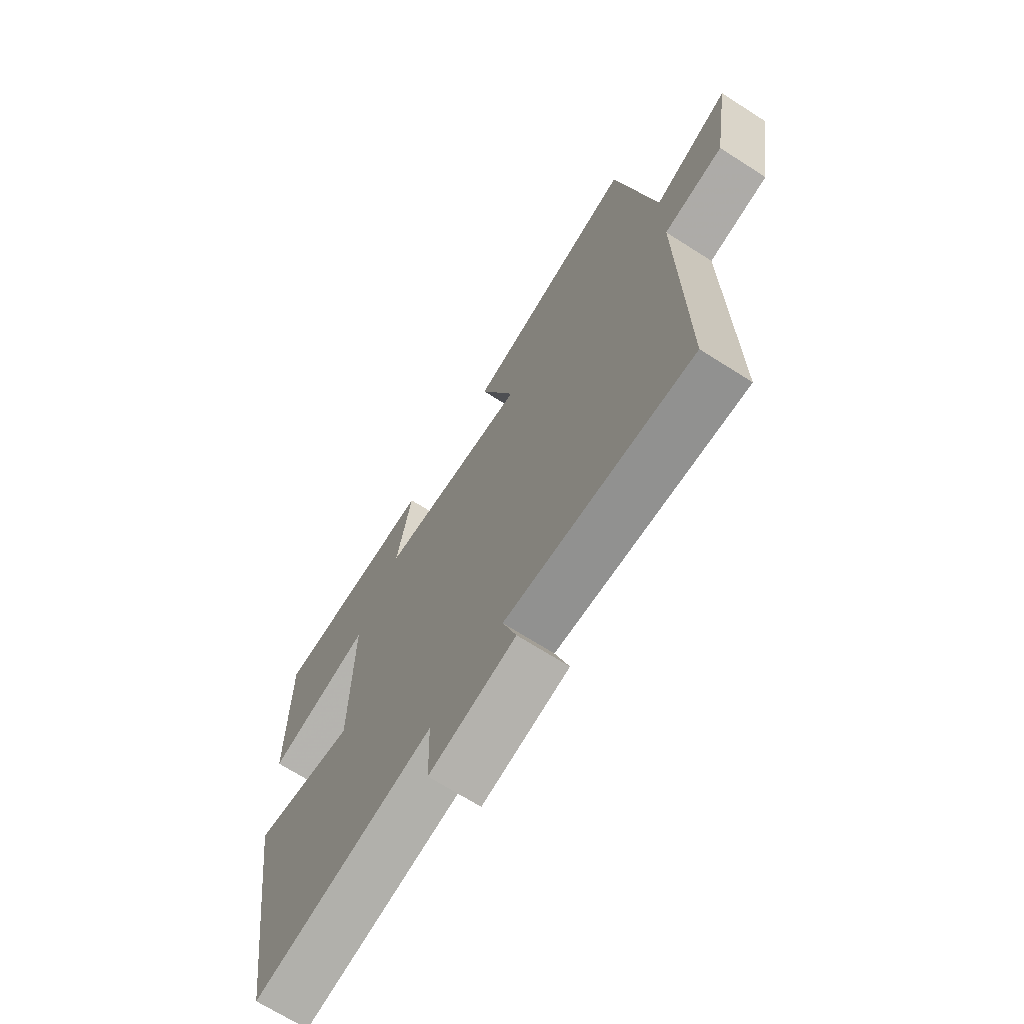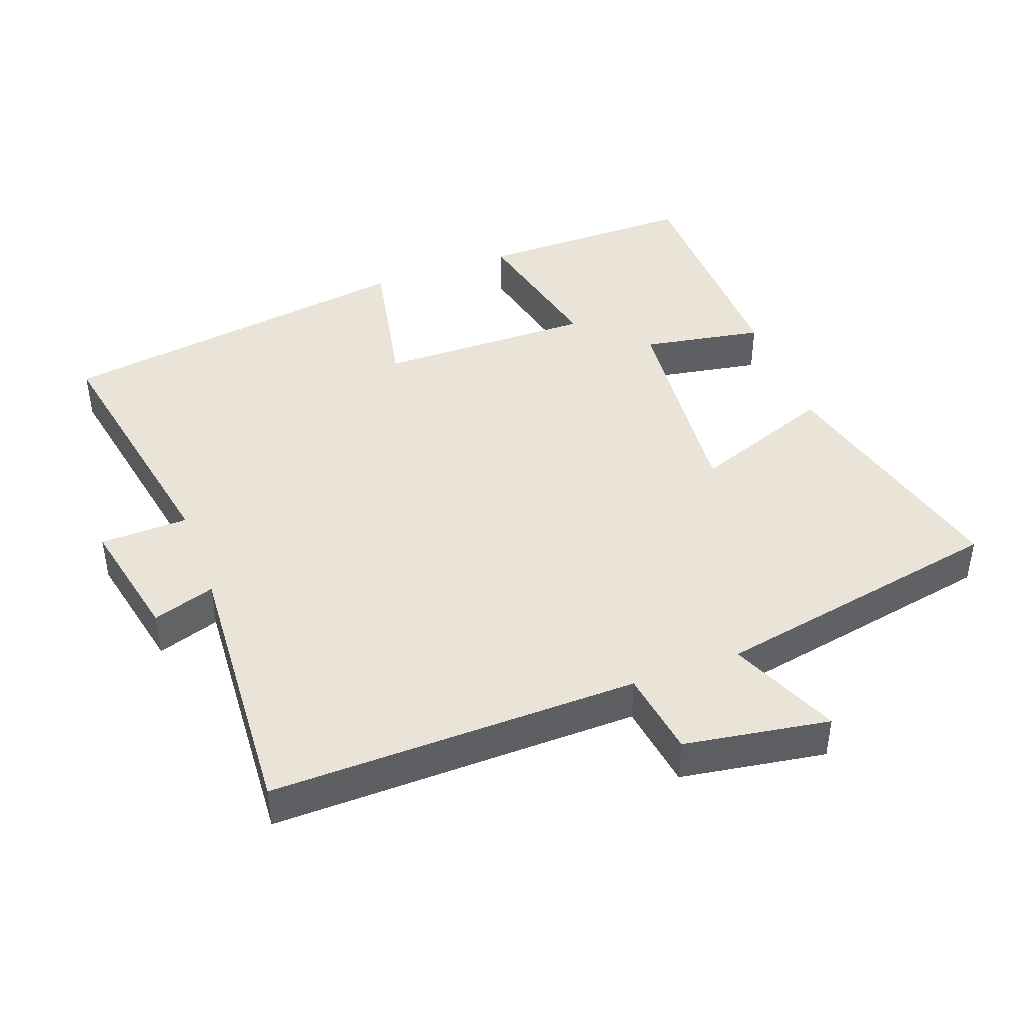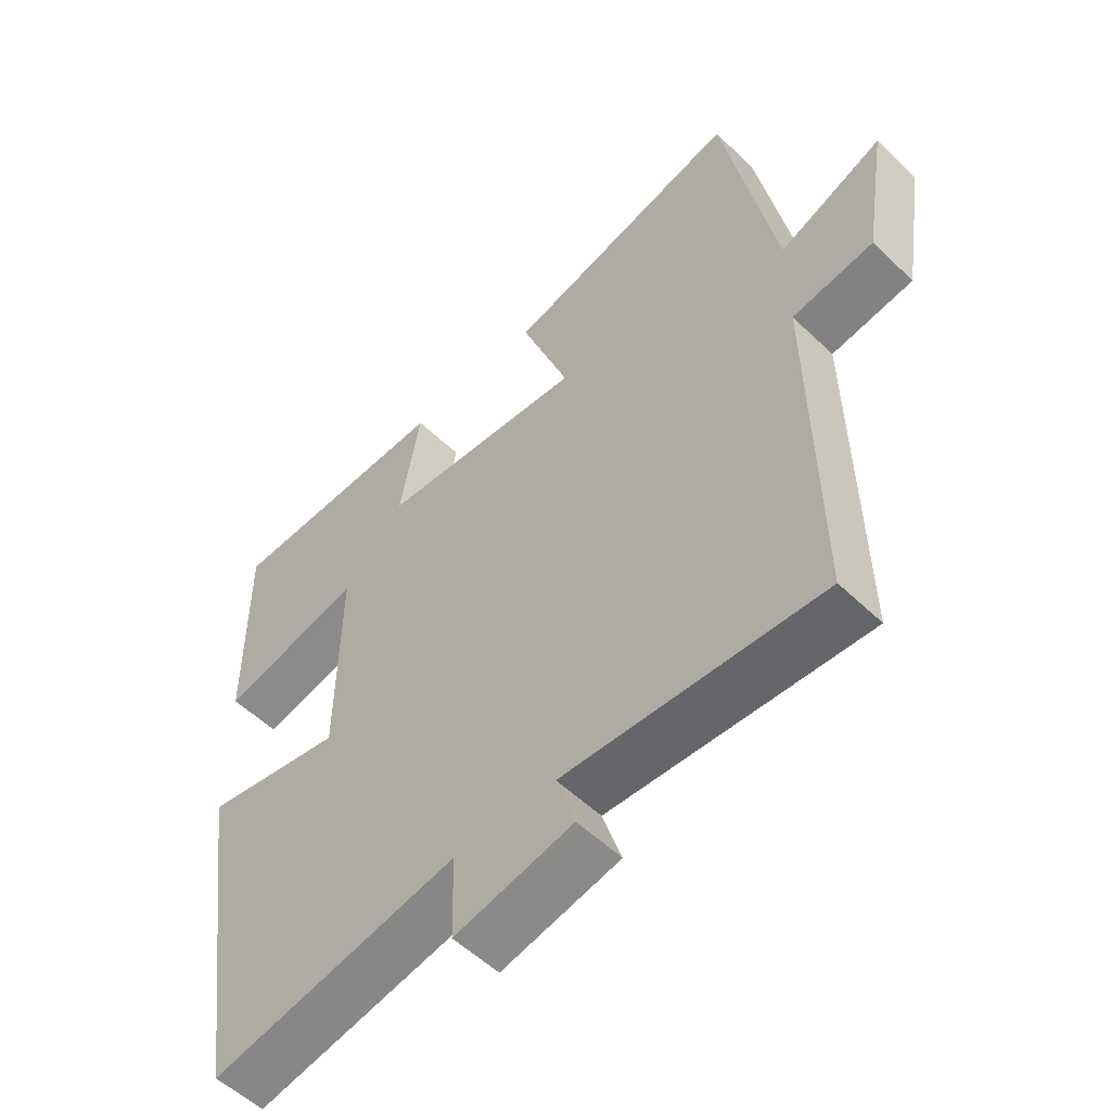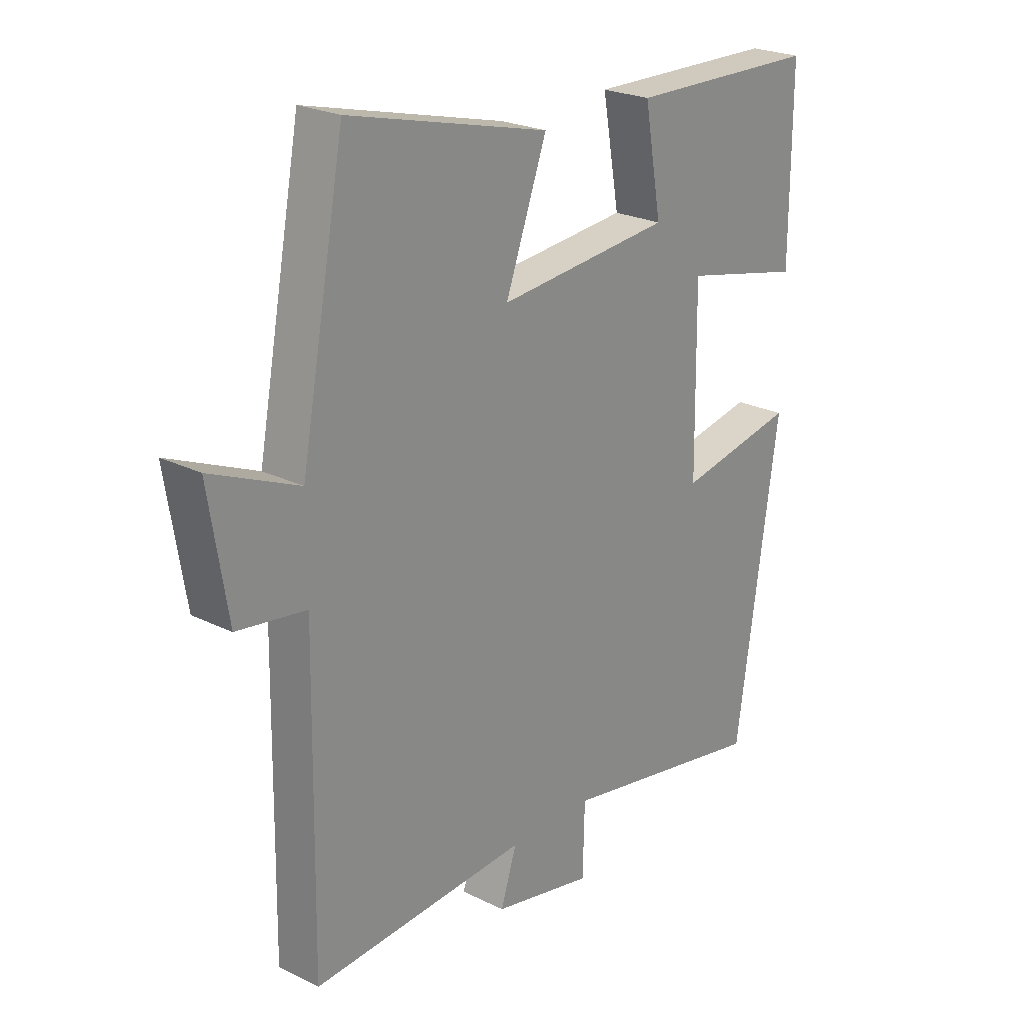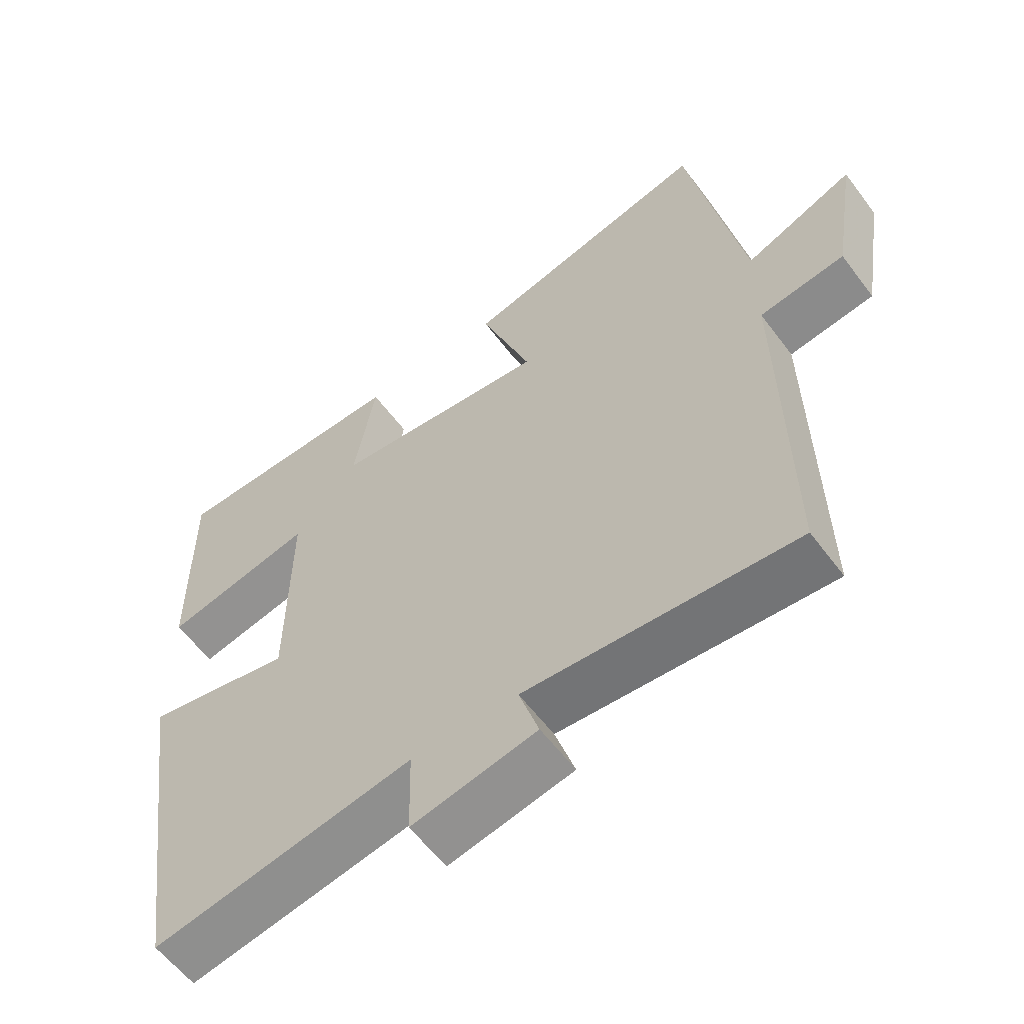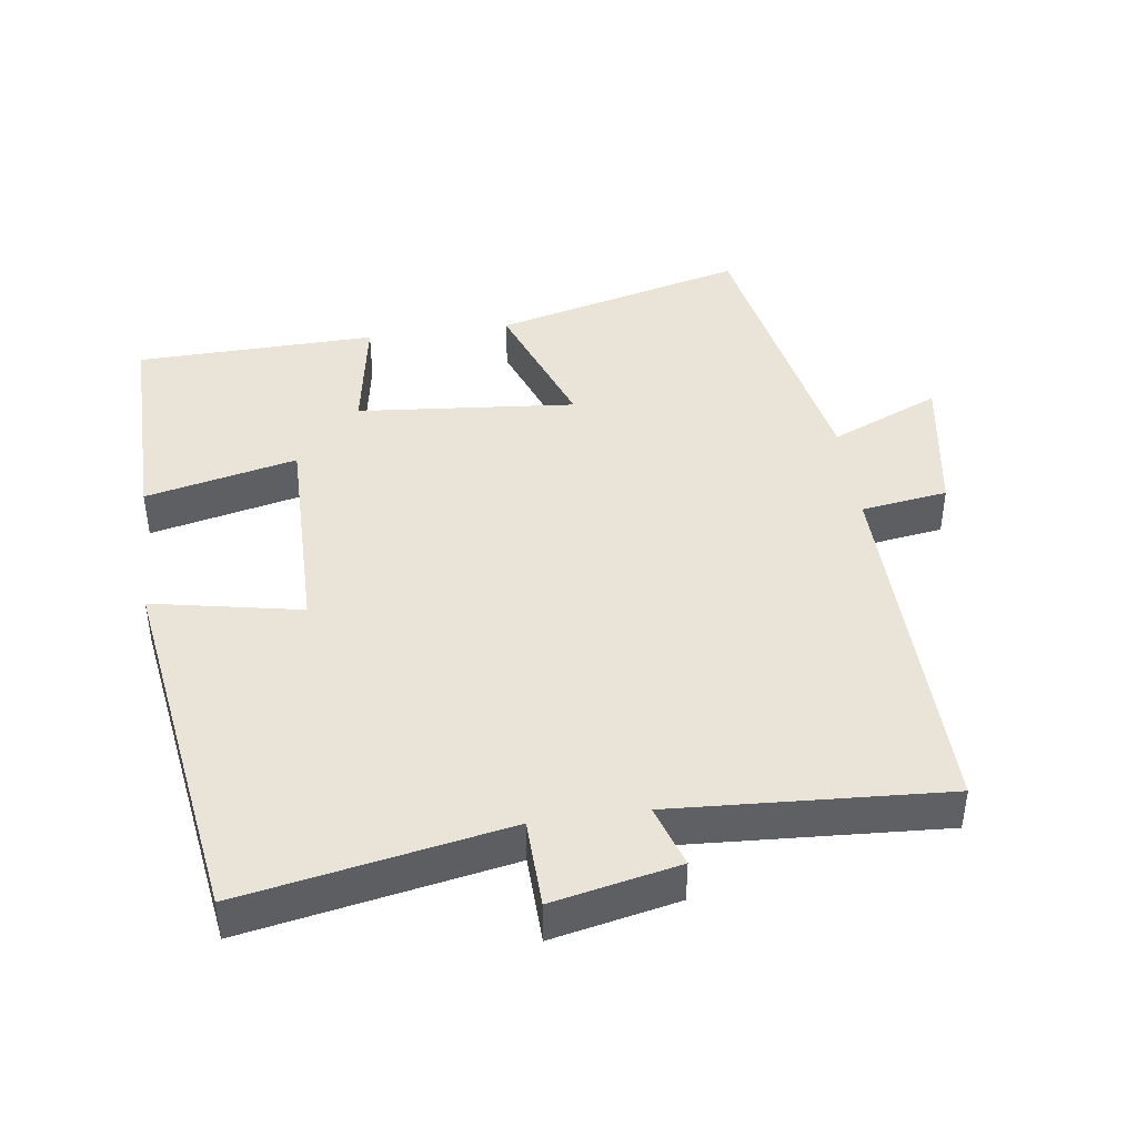
<metadata>
{"format":"obj","ext":"obj","renderer":"f3d","projection":"perspective","resolution":1024,"background":"white","views":[{"elev":-69.2,"azim":-122.6,"up":"+Z"},{"elev":43.4,"azim":-110.4,"up":"+Y"},{"elev":-54.6,"azim":-135.3,"up":"+Z"},{"elev":23.7,"azim":-50.3,"up":"+Z"},{"elev":-58.6,"azim":-143.5,"up":"+Z"},{"elev":43.1,"azim":171.9,"up":"+Y"}]}
</metadata>
<code>
v 0.501 0.07 0.493
v 0.5 0.07 0.177
v 0.281 0.07 0.226
v 0.285 0.07 -0.086
v 0.5 0.07 -0.043
v 0.423 0.07 -0.57
v 0.042 0.07 -0.5
v 0.039 0.07 -0.628
v -0.143 0.07 -0.59
v -0.114 0.07 -0.5
v -0.508 0.07 -0.525
v -0.5 0.07 0.007
v -0.625 0.07 0.025
v -0.659 0.07 0.235
v -0.5 0.07 0.167
v -0.42 0.07 0.592
v -0.056 0.07 0.5
v -0.131 0.07 0.295
v 0.185 0.07 0.325
v 0.154 0.07 0.5
v 0.501 0 0.493
v 0.5 0 0.177
v 0.281 0 0.226
v 0.285 0 -0.086
v 0.5 0 -0.043
v 0.423 0 -0.57
v 0.042 0 -0.5
v 0.039 0 -0.628
v -0.143 0 -0.59
v -0.114 0 -0.5
v -0.508 0 -0.525
v -0.5 0 0.007
v -0.625 0 0.025
v -0.659 0 0.235
v -0.5 0 0.167
v -0.42 0 0.592
v -0.056 0 0.5
v -0.131 0 0.295
v 0.185 0 0.325
v 0.154 0 0.5
f 1 2 3
f 20 1 3
f 19 20 3
f 18 19 3 4
f 15 16 17 18
f 15 18 4
f 12 13 14 15
f 12 15 4
f 10 11 12 4
f 7 8 9 10
f 7 10 4 5
f 5 6 7
f 23 22 21
f 23 21 40
f 23 40 39
f 24 23 39 38
f 38 37 36 35
f 24 38 35
f 35 34 33 32
f 24 35 32
f 24 32 31 30
f 30 29 28 27
f 25 24 30 27
f 27 26 25
f 1 21 22 2
f 2 22 23 3
f 3 23 24 4
f 4 24 25 5
f 5 25 26 6
f 6 26 27 7
f 7 27 28 8
f 8 28 29 9
f 9 29 30 10
f 10 30 31 11
f 11 31 32 12
f 12 32 33 13
f 13 33 34 14
f 14 34 35 15
f 15 35 36 16
f 16 36 37 17
f 17 37 38 18
f 18 38 39 19
f 19 39 40 20
f 20 40 21 1

</code>
